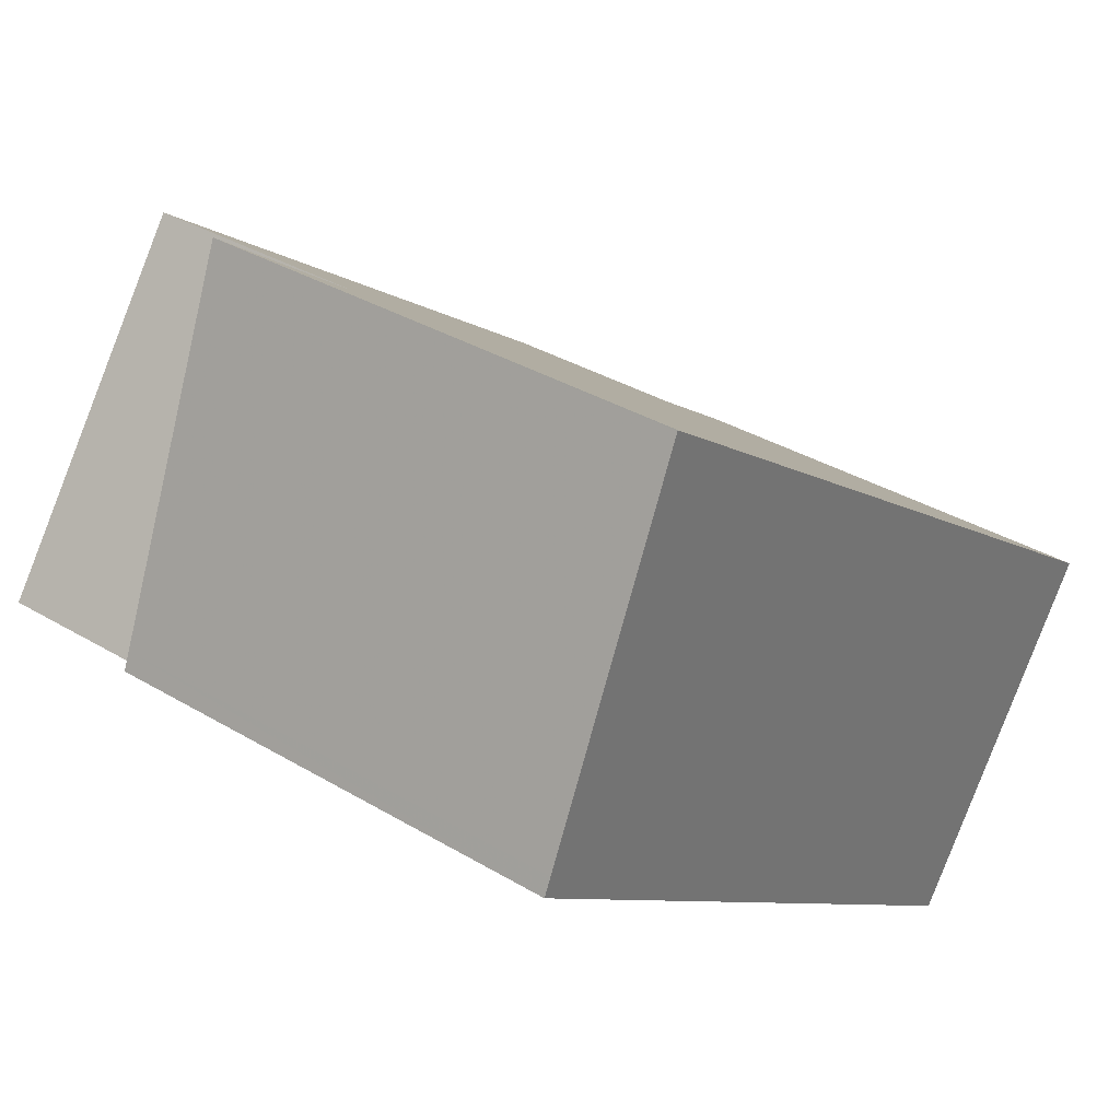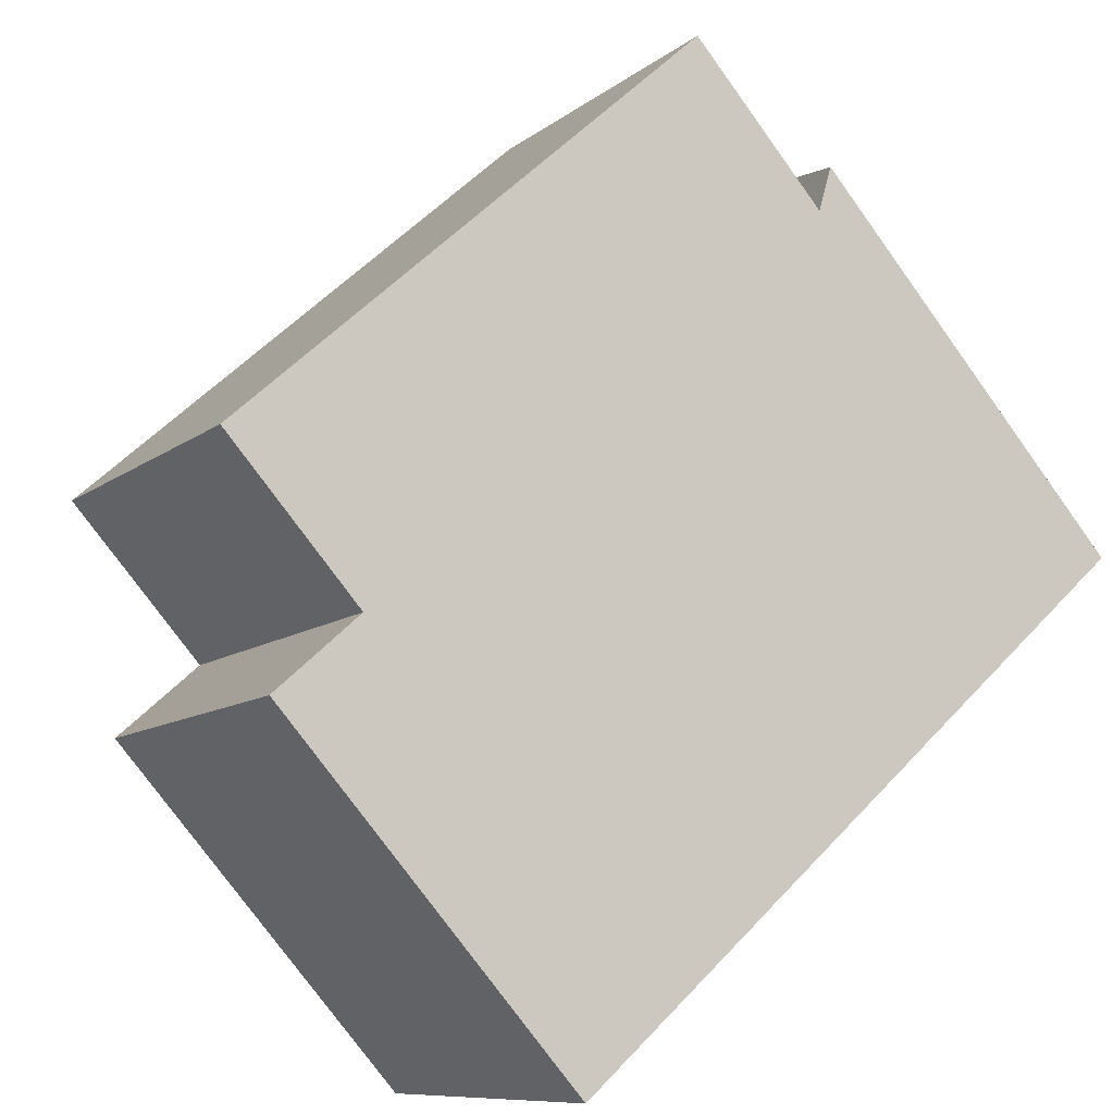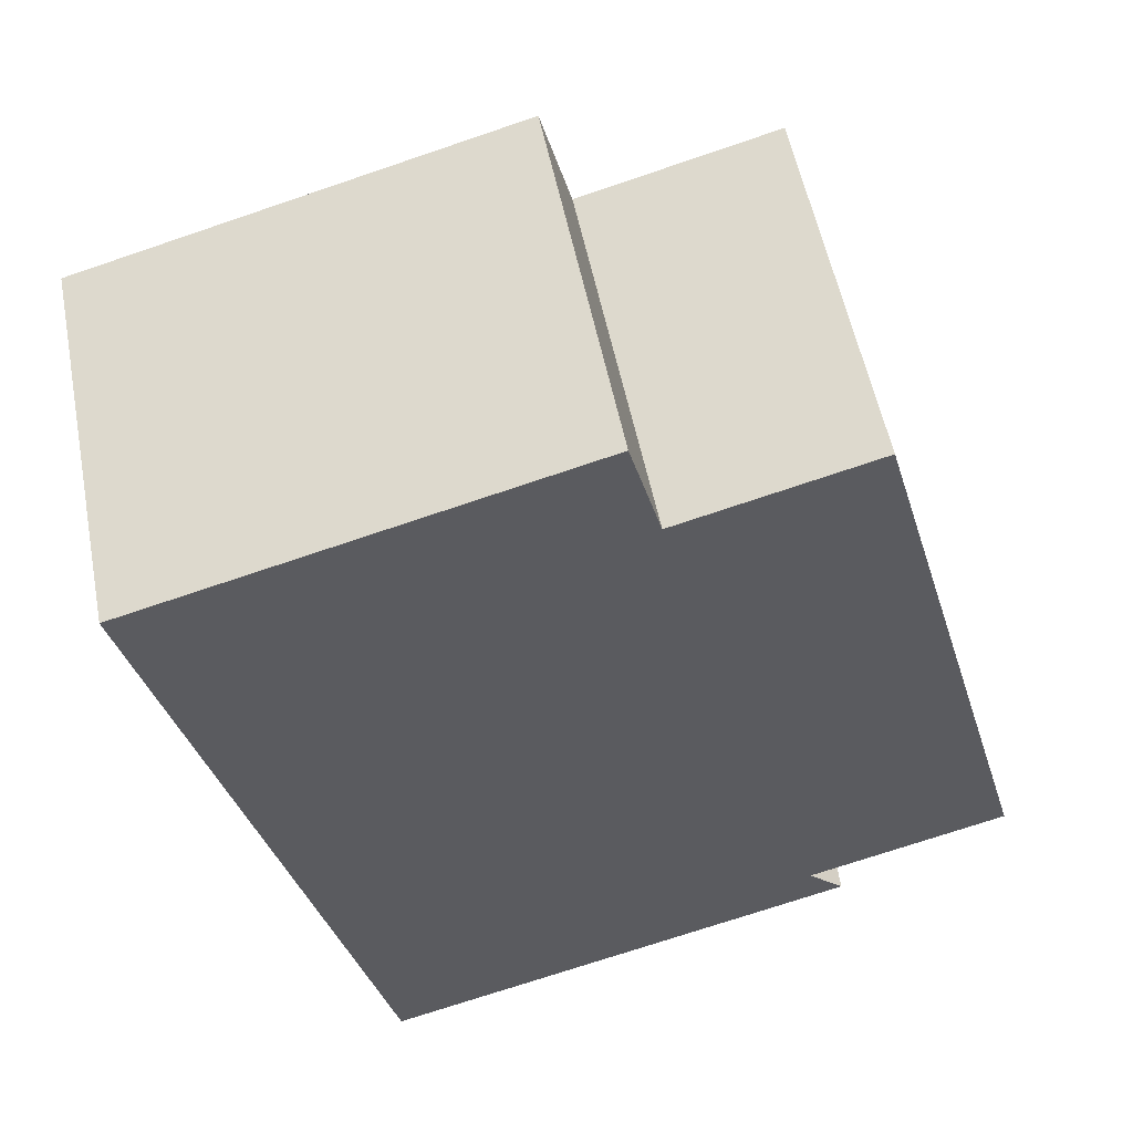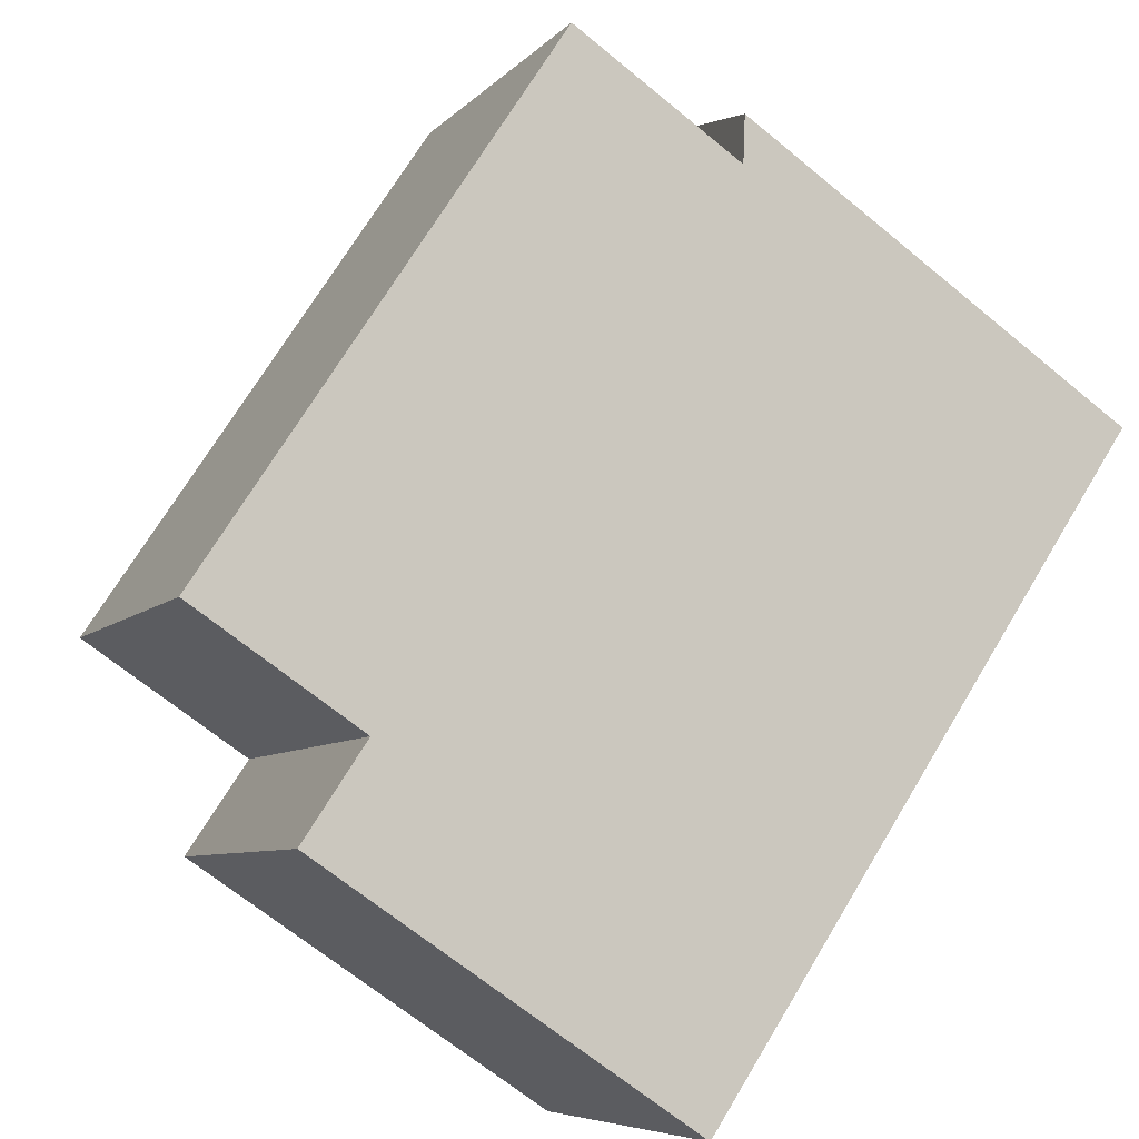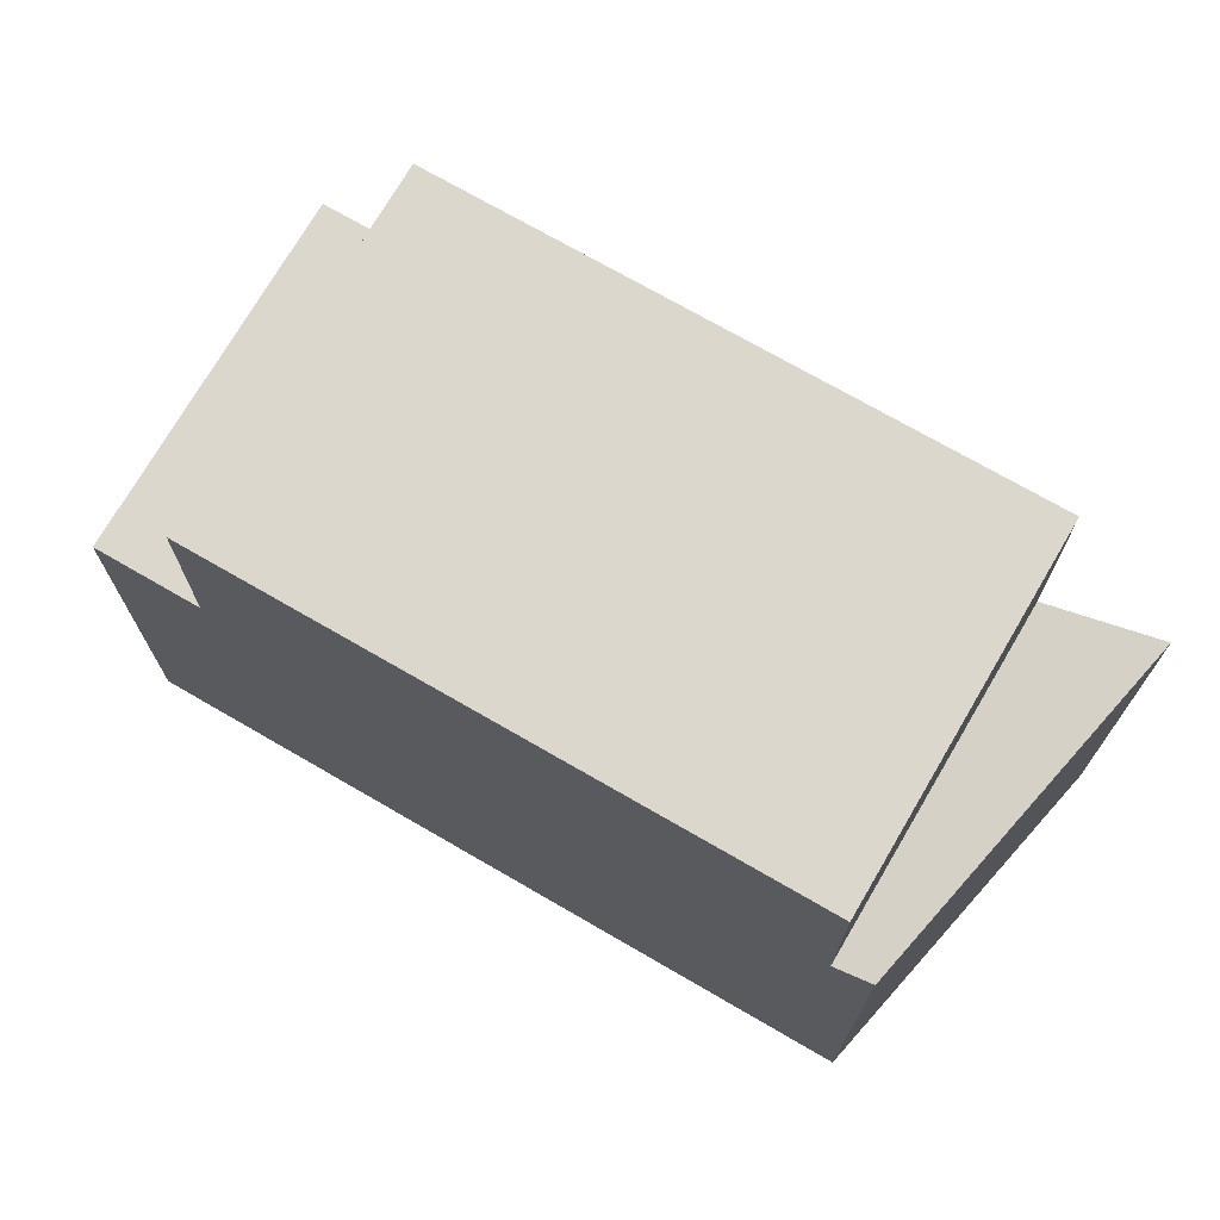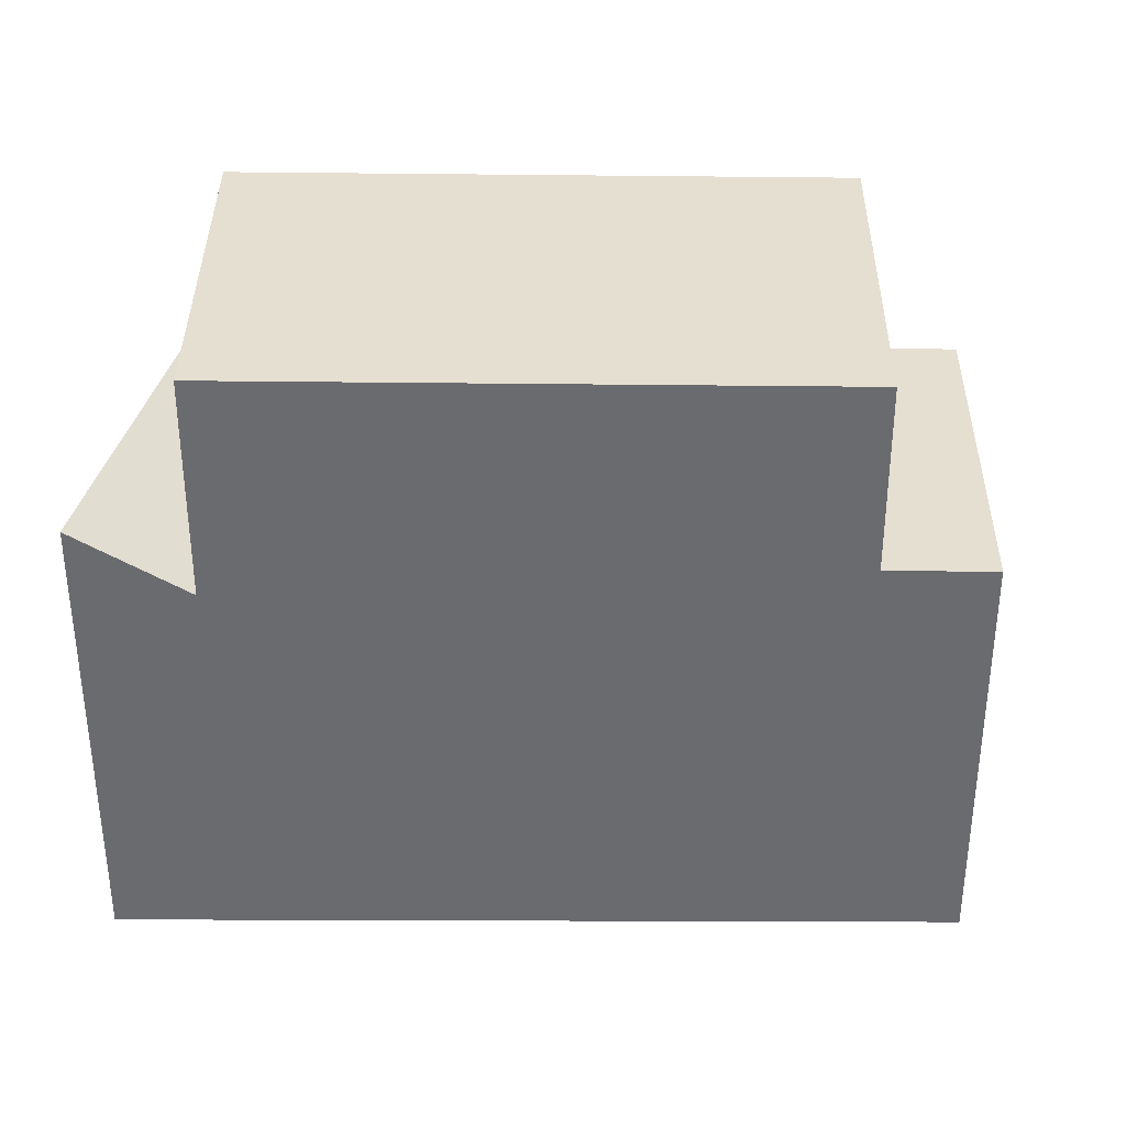
<metadata>
{"format":"obj","ext":"obj","renderer":"f3d","projection":"perspective","resolution":1024,"background":"white","views":[{"elev":35.1,"azim":128.5,"up":"+Y"},{"elev":-76.9,"azim":35.8,"up":"+Y"},{"elev":-71.5,"azim":-71.2,"up":"+Y"},{"elev":-67.8,"azim":50.5,"up":"+Y"},{"elev":73.2,"azim":66.1,"up":"+Z"},{"elev":36.6,"azim":-143.7,"up":"+Z"}]}
</metadata>
<code>
v -806.2 -1462 6.061
v -809.3 -1458 6.053
v -799.8 -1451 6.623
v -797.6 -1455 6.424
v -808 -1457 8.774
v -805 -1461 8.759
v -805 -1461 8.759
v -801.1 -1452 8.84
v -798.1 -1456 8.824
v -798.1 -1456 8.824
v -798.2 -1456 8.825
v -805.2 -1461 8.759
v -805 -1461 8.759
v -808.1 -1457 8.774
v -798.1 -1456 8.824
v -801.1 -1452 8.84
v -806.2 -1462 6.061
v -806.4 -1462 6.06
v -809.3 -1458 6.053
v -808 -1457 6.059
v -808.1 -1457 6.059
v -805.2 -1461 6.066
v -798.1 -1456 6.102
v -800.5 -1451 6.097
v -808.1 -1457 6.059
v -805 -1461 6.067
v -801.1 -1452 6.094
v -798.1 -1456 6.102
v -801.1 -1452 5.648
v -798.1 -1456 6.09
v -800.5 -1451 6.097
v -799.8 -1451 6.622
v -808 -1457 8.774
v -801.1 -1452 8.84
v -801.1 -1452 5.649
v -808 -1457 6.059
v -801.1 -1452 6.094
v -797.6 -1455 6.424
v -798.1 -1456 6.102
v -805 -1461 8.759
v -798.1 -1456 8.824
v -798.1 -1456 6.09
v -805 -1461 6.067
v -798.1 -1456 6.102
v -808.1 -1457 8.774
v -805 -1461 6.067
v -805 -1461 6.067
v -798.1 -1456 6.09
v -801.1 -1452 5.649
v -801.1 -1452 5.648
v -798.1 -1456 6.09
v -801.1 -1452 8.84
v -797.7 -1455 6.434
v -798.2 -1456 6.102
v -798.2 -1456 6.069
v -805.2 -1461 8.759
v -798.2 -1456 8.825
v -798.2 -1456 6.069
v -805.2 -1461 6.066
v -798.2 -1456 6.101
v -809.2 -1457 6.053
v -809.3 -1457 6.053
v -806.4 -1461 6.06
v -806.2 -1462 6.061
v -806.2 -1462 6.061
v -806.2 -1462 6.061
v -806.2 -1462 6.061
v -806.2 -1462 0
v -806.2 -1462 0
v -809.3 -1457 6.053
v -809.3 -1458 6.053
v -809.3 -1458 0
v -809.3 -1457 0
v -799.8 -1451 6.622
v -799.8 -1451 6.623
v -799.8 -1451 8.882e-16
v -799.8 -1451 -8.882e-16
v -798.1 -1456 6.102
v -797.6 -1455 6.424
v -797.6 -1455 0
v -798.1 -1456 0
v -805 -1461 8.759
v -798.1 -1456 8.824
v -798.1 -1456 0
v -805 -1461 0
v -806.4 -1462 6.06
v -806.2 -1462 6.061
v -806.2 -1462 0
v -806.4 -1462 0
v -809.3 -1458 6.053
v -806.4 -1462 6.06
v -806.4 -1462 0
v -809.3 -1458 0
v -809.3 -1458 6.053
v -809.3 -1458 6.053
v -809.3 -1458 0
v -809.3 -1458 0
v -798.1 -1456 6.09
v -798.1 -1456 6.102
v -798.1 -1456 0
v -798.1 -1456 0
v -799.8 -1451 6.623
v -800.5 -1451 6.097
v -800.5 -1451 0
v -799.8 -1451 8.882e-16
v -797.7 -1455 6.434
v -799.8 -1451 6.622
v -799.8 -1451 -8.882e-16
v -797.7 -1455 0
v -797.6 -1455 6.424
v -797.6 -1455 6.424
v -797.6 -1455 -8.882e-16
v -797.6 -1455 0
v -801.1 -1452 8.84
v -808.1 -1457 8.774
v -808.1 -1457 0
v -801.1 -1452 0
v -806.2 -1462 6.061
v -805 -1461 6.067
v -805 -1461 -8.882e-16
v -806.2 -1462 0
v -800.5 -1451 6.097
v -801.1 -1452 5.648
v -801.1 -1452 0
v -800.5 -1451 0
v -797.6 -1455 6.424
v -797.7 -1455 6.434
v -797.7 -1455 0
v -797.6 -1455 -8.882e-16
v -808.1 -1457 6.059
v -809.3 -1457 6.053
v -809.3 -1457 0
v -808.1 -1457 0
v -806.2 -1462 6.061
v -806.2 -1462 6.061
v -806.2 -1462 0
v -806.2 -1462 0
v -799.8 -1451 0
v -797.6 -1455 0
v -806.2 -1462 0
v -809.3 -1458 0
f 54 31 32 53
f 11 9 6 12
f 10 7 6 9
f 12 5 8 11
f 62 21 20 61
f 61 20 22 63
f 55 49 31 54
f 36 25 14 33
f 37 27 16 34
f 35 29 27 37
f 31 24 3 32
f 50 24 31 49
f 40 13 26 43
f 41 15 28 44
f 44 28 30 42
f 38 4 23 39
f 48 39 23 51
f 56 40 43 59
f 57 41 44 60
f 60 44 42 58
f 8 5 45 52
f 65 47 46 64
f 63 22 47 65
f 53 38 39 54
f 54 39 48 55
f 59 36 33 56
f 60 37 34 57
f 58 35 37 60
f 61 19 2 62
f 63 18 19 61
f 64 1 17 65
f 65 17 18 63
f 67 68 69 66
f 71 72 73 70
f 75 76 77 74
f 79 80 81 78
f 83 84 85 82
f 87 88 89 86
f 91 92 93 90
f 95 96 97 94
f 99 100 101 98
f 103 104 105 102
f 107 108 109 106
f 111 112 113 110
f 115 116 117 114
f 119 120 121 118
f 123 124 125 122
f 127 128 129 126
f 131 132 133 130
f 135 136 137 134
f 139 140 141 138

</code>
